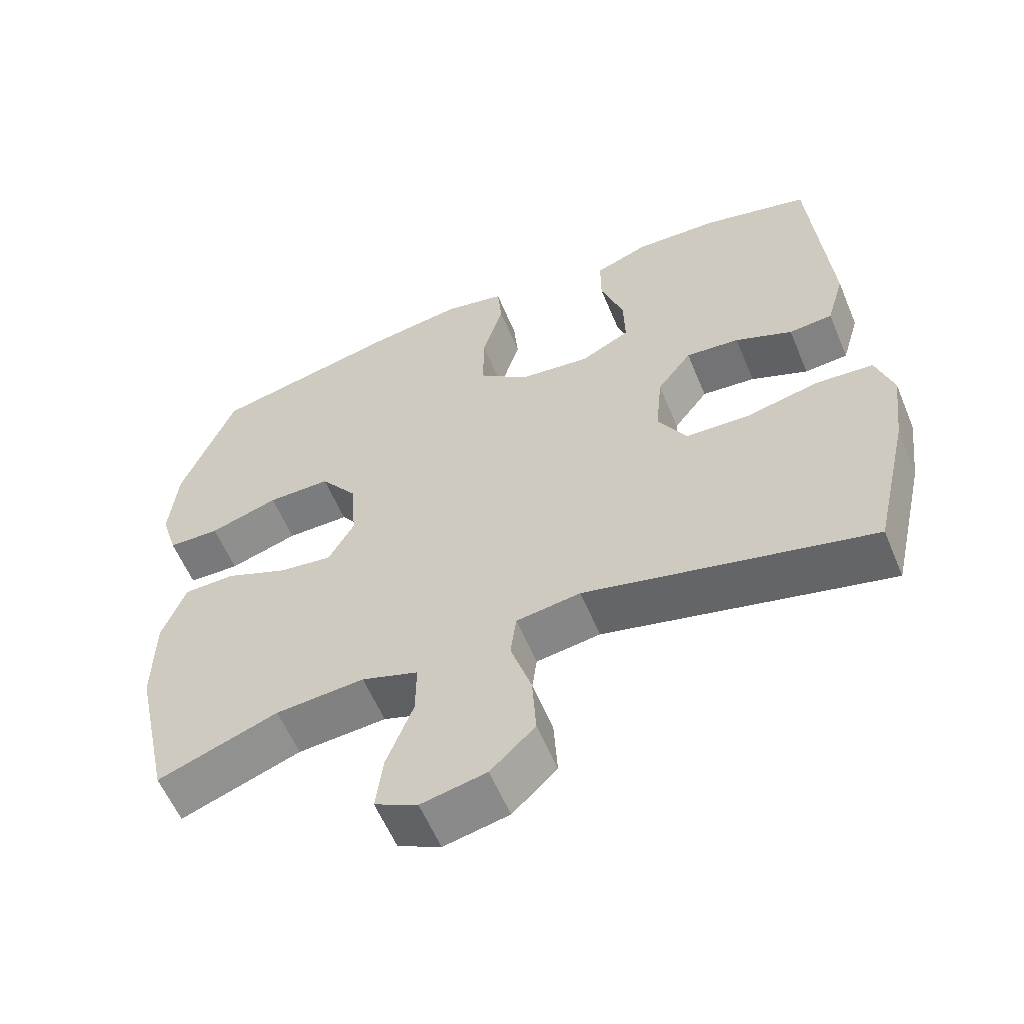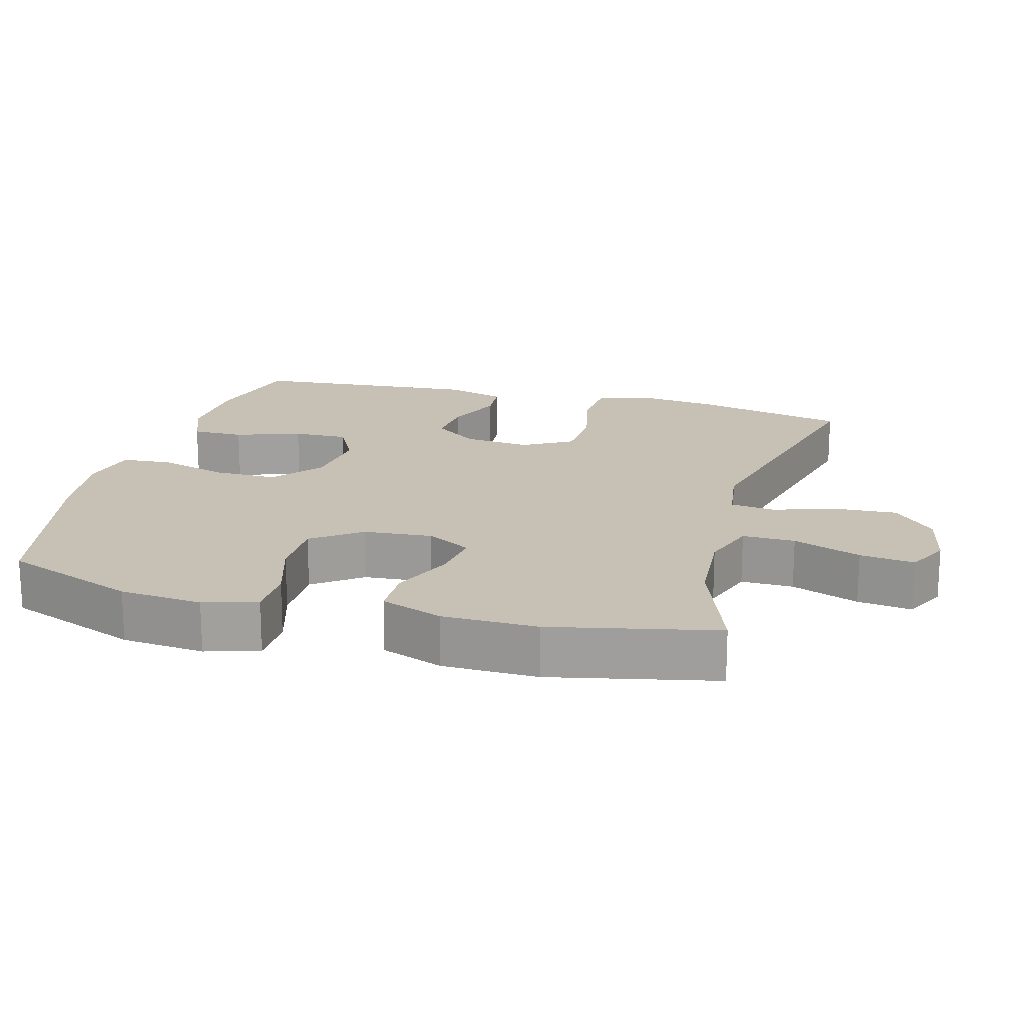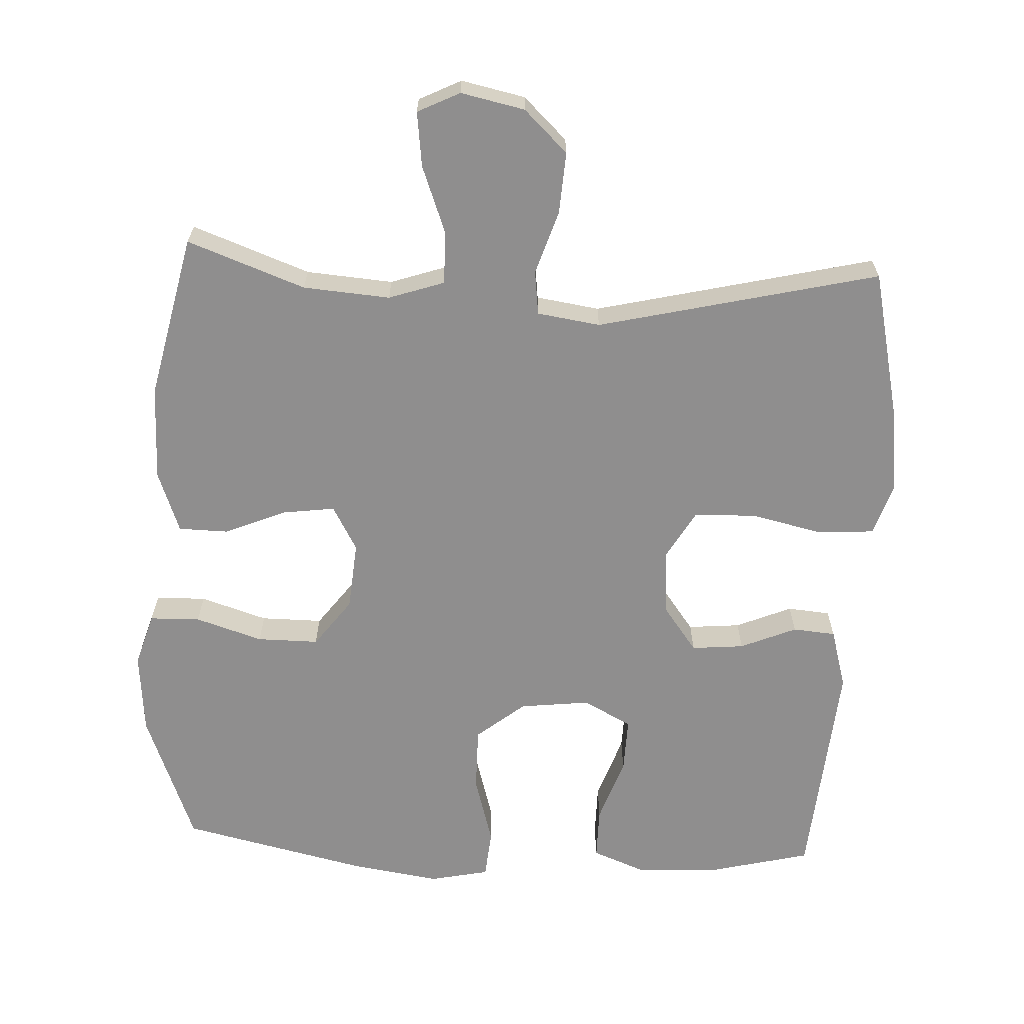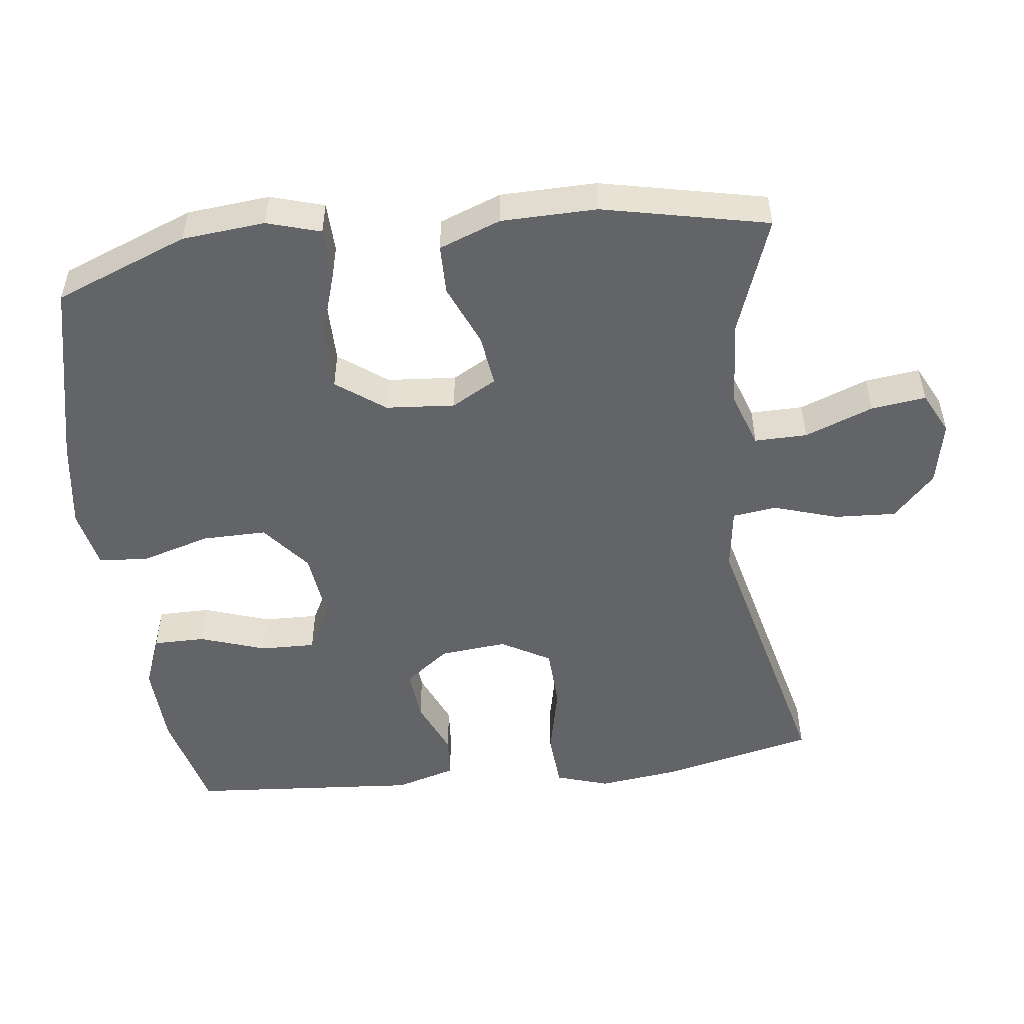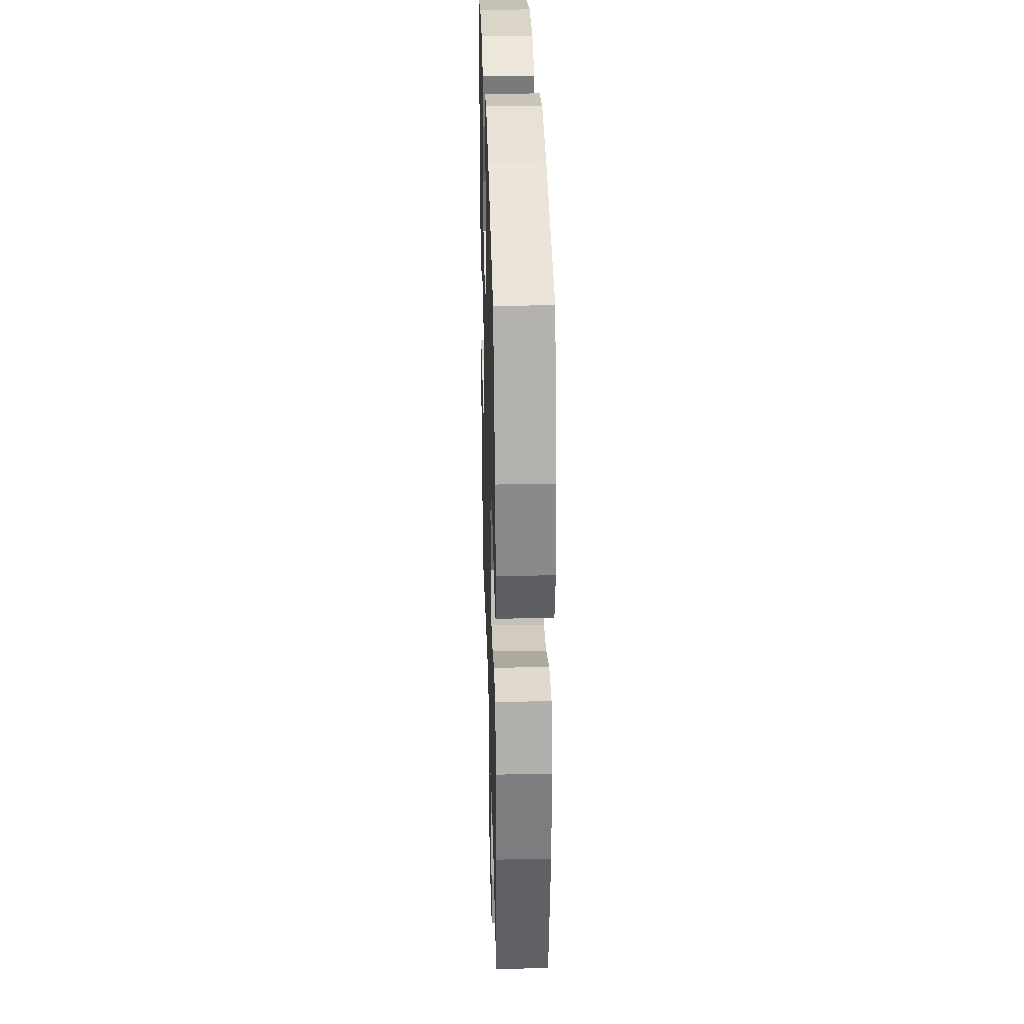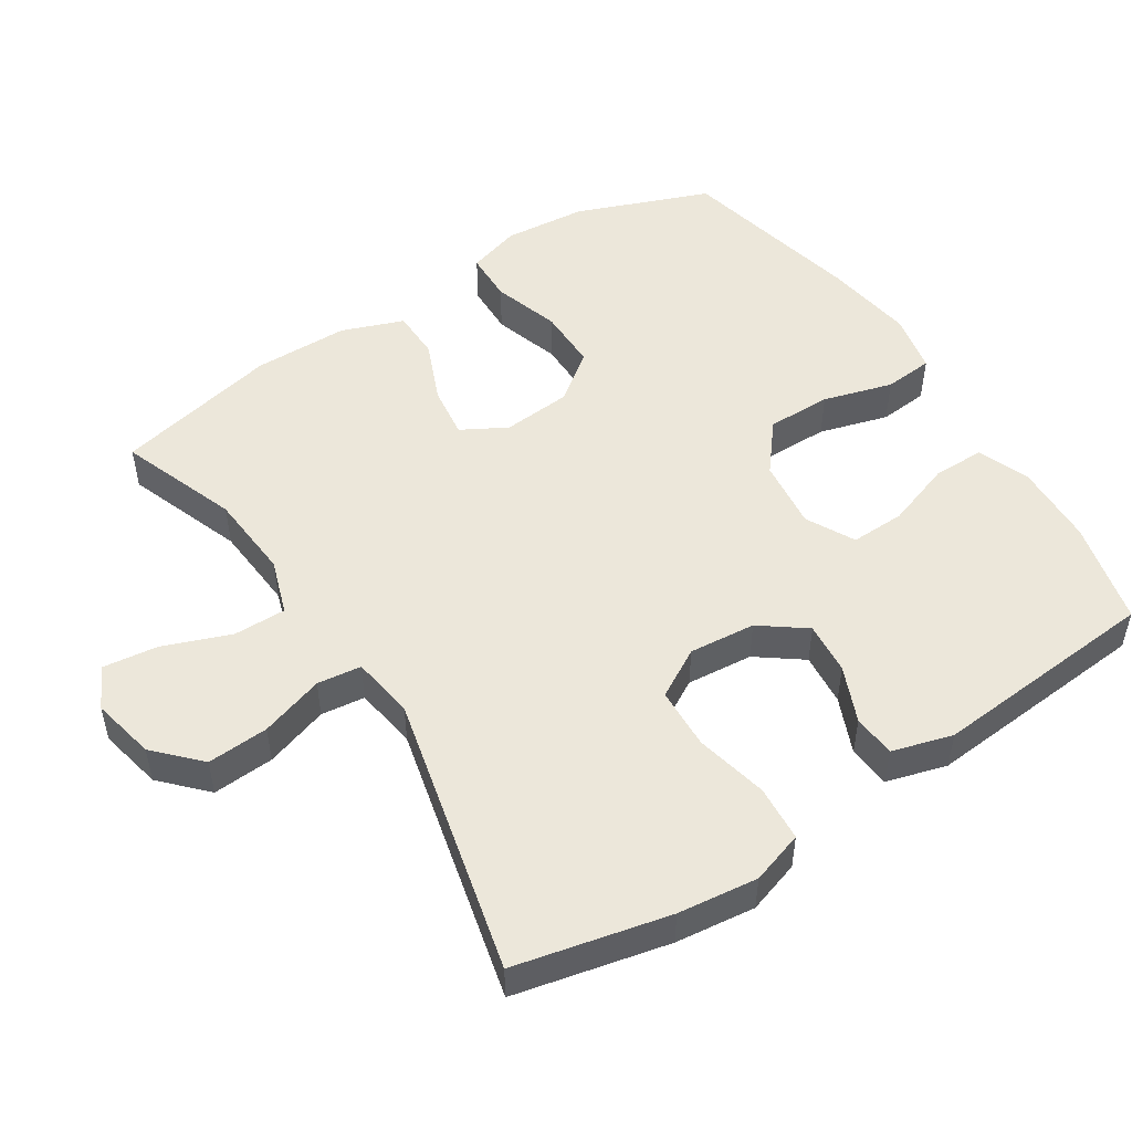
<metadata>
{"format":"obj","ext":"obj","renderer":"f3d","projection":"perspective","resolution":1024,"background":"white","views":[{"elev":-58.6,"azim":-157.4,"up":"+Z"},{"elev":18.5,"azim":105.3,"up":"+Y"},{"elev":-65.0,"azim":177.0,"up":"+Y"},{"elev":-51.2,"azim":97.0,"up":"+Y"},{"elev":32.0,"azim":88.4,"up":"+Z"},{"elev":50.8,"azim":-123.0,"up":"+Y"}]}
</metadata>
<code>
v -0.5 0.07 -0.5
v -0.55 0.07 -0.281
v -0.564 0.07 -0.167
v -0.54 0.07 -0.092
v -0.46 0.07 -0.086
v -0.356 0.07 -0.109
v -0.268 0.07 -0.105
v -0.228 0.07 -0.035
v -0.237 0.07 0.06
v -0.285 0.07 0.124
v -0.36 0.07 0.117
v -0.44 0.07 0.083
v -0.501 0.07 0.088
v -0.526 0.07 0.174
v -0.5 0.07 0.5
v -0.351 0.07 0.537
v -0.234 0.07 0.542
v -0.159 0.07 0.513
v -0.159 0.07 0.439
v -0.191 0.07 0.345
v -0.193 0.07 0.267
v -0.124 0.07 0.231
v -0.024 0.07 0.243
v 0.045 0.07 0.299
v 0.044 0.07 0.391
v 0.015 0.07 0.49
v 0.021 0.07 0.56
v 0.106 0.07 0.578
v 0.235 0.07 0.559
v 0.5 0.07 0.5
v 0.574 0.07 0.31
v 0.585 0.07 0.192
v 0.562 0.07 0.116
v 0.49 0.07 0.114
v 0.394 0.07 0.144
v 0.306 0.07 0.144
v 0.255 0.07 0.075
v 0.247 0.07 -0.023
v 0.283 0.07 -0.087
v 0.357 0.07 -0.077
v 0.445 0.07 -0.04
v 0.516 0.07 -0.041
v 0.549 0.07 -0.129
v 0.551 0.07 -0.265
v 0.5 0.07 -0.5
v 0.332 0.07 -0.439
v 0.208 0.07 -0.43
v 0.129 0.07 -0.457
v 0.13 0.07 -0.532
v 0.167 0.07 -0.629
v 0.177 0.07 -0.707
v 0.117 0.07 -0.737
v 0.026 0.07 -0.718
v -0.036 0.07 -0.659
v -0.031 0.07 -0.571
v -0.002 0.07 -0.48
v -0.01 0.07 -0.417
v -0.1 0.07 -0.404
v -0.5 0 -0.5
v -0.55 0 -0.281
v -0.564 0 -0.167
v -0.54 0 -0.092
v -0.46 0 -0.086
v -0.356 0 -0.109
v -0.268 0 -0.105
v -0.228 0 -0.035
v -0.237 0 0.06
v -0.285 0 0.124
v -0.36 0 0.117
v -0.44 0 0.083
v -0.501 0 0.088
v -0.526 0 0.174
v -0.5 0 0.5
v -0.351 0 0.537
v -0.234 0 0.542
v -0.159 0 0.513
v -0.159 0 0.439
v -0.191 0 0.345
v -0.193 0 0.267
v -0.124 0 0.231
v -0.024 0 0.243
v 0.045 0 0.299
v 0.044 0 0.391
v 0.015 0 0.49
v 0.021 0 0.56
v 0.106 0 0.578
v 0.235 0 0.559
v 0.5 0 0.5
v 0.574 0 0.31
v 0.585 0 0.192
v 0.562 0 0.116
v 0.49 0 0.114
v 0.394 0 0.144
v 0.306 0 0.144
v 0.255 0 0.075
v 0.247 0 -0.023
v 0.283 0 -0.087
v 0.357 0 -0.077
v 0.445 0 -0.04
v 0.516 0 -0.041
v 0.549 0 -0.129
v 0.551 0 -0.265
v 0.5 0 -0.5
v 0.332 0 -0.439
v 0.208 0 -0.43
v 0.129 0 -0.457
v 0.13 0 -0.532
v 0.167 0 -0.629
v 0.177 0 -0.707
v 0.117 0 -0.737
v 0.026 0 -0.718
v -0.036 0 -0.659
v -0.031 0 -0.571
v -0.002 0 -0.48
v -0.01 0 -0.417
v -0.1 0 -0.404
f 54 55 56
f 53 54 56
f 52 53 56
f 51 52 56
f 50 51 56
f 49 50 56
f 48 49 56 57
f 47 48 57
f 44 45 46
f 43 44 46
f 42 43 46
f 41 42 46
f 40 41 46
f 39 40 46 47
f 47 57 58
f 39 47 58
f 38 39 58
f 33 34 35
f 32 33 35
f 31 32 35
f 30 31 35
f 29 30 35
f 28 29 35
f 27 28 35
f 26 27 35
f 25 26 35
f 24 25 35 36
f 23 24 36 37
f 18 19 20
f 17 18 20
f 16 17 20
f 15 16 20
f 14 15 20
f 13 14 20
f 12 13 20
f 11 12 20
f 10 11 20 21
f 9 10 21 22
f 4 5 6
f 3 4 6
f 2 3 6
f 1 2 6
f 58 1 6
f 58 6 7
f 37 38 58
f 23 37 58
f 22 23 58
f 9 22 58
f 8 9 58
f 7 8 58
f 114 113 112
f 114 112 111
f 114 111 110
f 114 110 109
f 114 109 108
f 114 108 107
f 115 114 107 106
f 115 106 105
f 104 103 102
f 104 102 101
f 104 101 100
f 104 100 99
f 104 99 98
f 105 104 98 97
f 116 115 105
f 116 105 97
f 116 97 96
f 93 92 91
f 93 91 90
f 93 90 89
f 93 89 88
f 93 88 87
f 93 87 86
f 93 86 85
f 93 85 84
f 93 84 83
f 94 93 83 82
f 95 94 82 81
f 78 77 76
f 78 76 75
f 78 75 74
f 78 74 73
f 78 73 72
f 78 72 71
f 78 71 70
f 78 70 69
f 79 78 69 68
f 80 79 68 67
f 64 63 62
f 64 62 61
f 64 61 60
f 64 60 59
f 64 59 116
f 65 64 116
f 116 96 95
f 116 95 81
f 116 81 80
f 116 80 67
f 116 67 66
f 116 66 65
f 1 59 60 2
f 2 60 61 3
f 3 61 62 4
f 4 62 63 5
f 5 63 64 6
f 6 64 65 7
f 7 65 66 8
f 8 66 67 9
f 9 67 68 10
f 10 68 69 11
f 11 69 70 12
f 12 70 71 13
f 13 71 72 14
f 14 72 73 15
f 15 73 74 16
f 16 74 75 17
f 17 75 76 18
f 18 76 77 19
f 19 77 78 20
f 20 78 79 21
f 21 79 80 22
f 22 80 81 23
f 23 81 82 24
f 24 82 83 25
f 25 83 84 26
f 26 84 85 27
f 27 85 86 28
f 28 86 87 29
f 29 87 88 30
f 30 88 89 31
f 31 89 90 32
f 32 90 91 33
f 33 91 92 34
f 34 92 93 35
f 35 93 94 36
f 36 94 95 37
f 37 95 96 38
f 38 96 97 39
f 39 97 98 40
f 40 98 99 41
f 41 99 100 42
f 42 100 101 43
f 43 101 102 44
f 44 102 103 45
f 45 103 104 46
f 46 104 105 47
f 47 105 106 48
f 48 106 107 49
f 49 107 108 50
f 50 108 109 51
f 51 109 110 52
f 52 110 111 53
f 53 111 112 54
f 54 112 113 55
f 55 113 114 56
f 56 114 115 57
f 57 115 116 58
f 58 116 59 1

</code>
